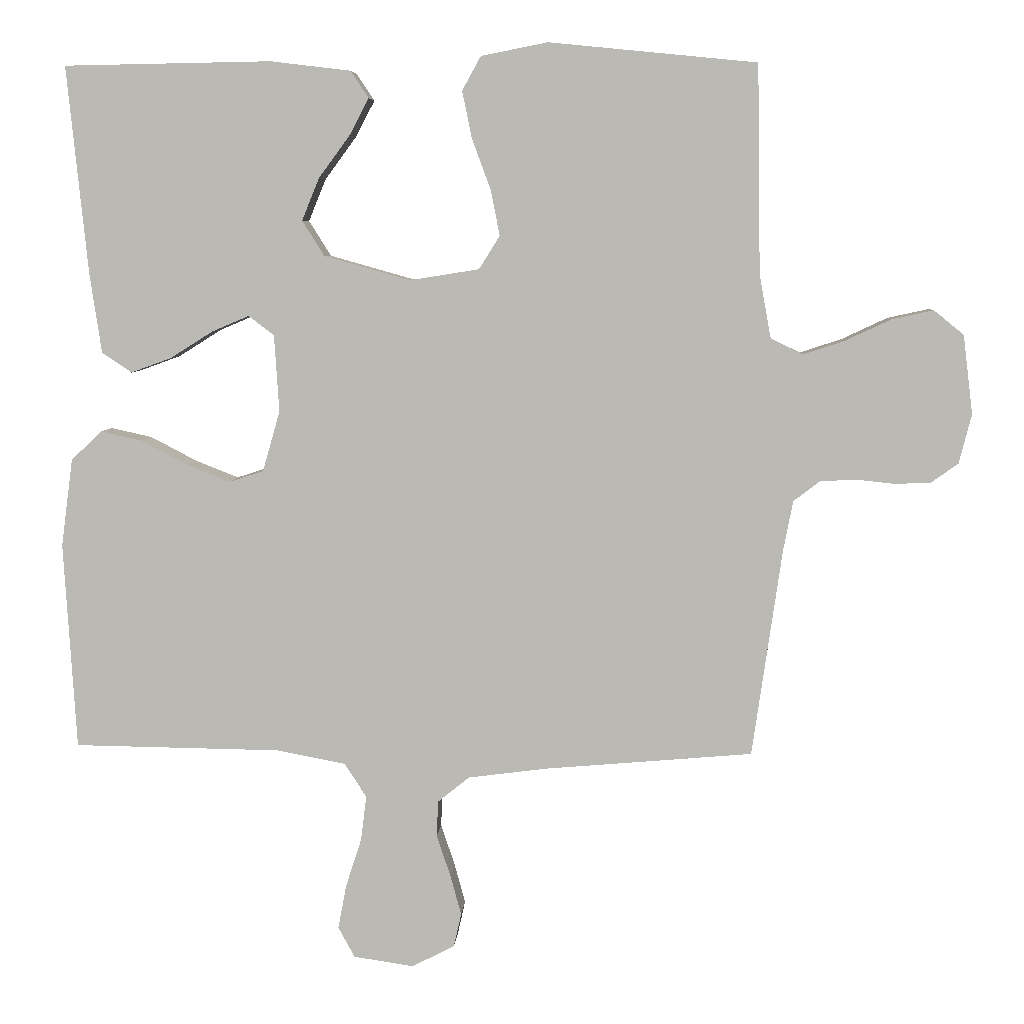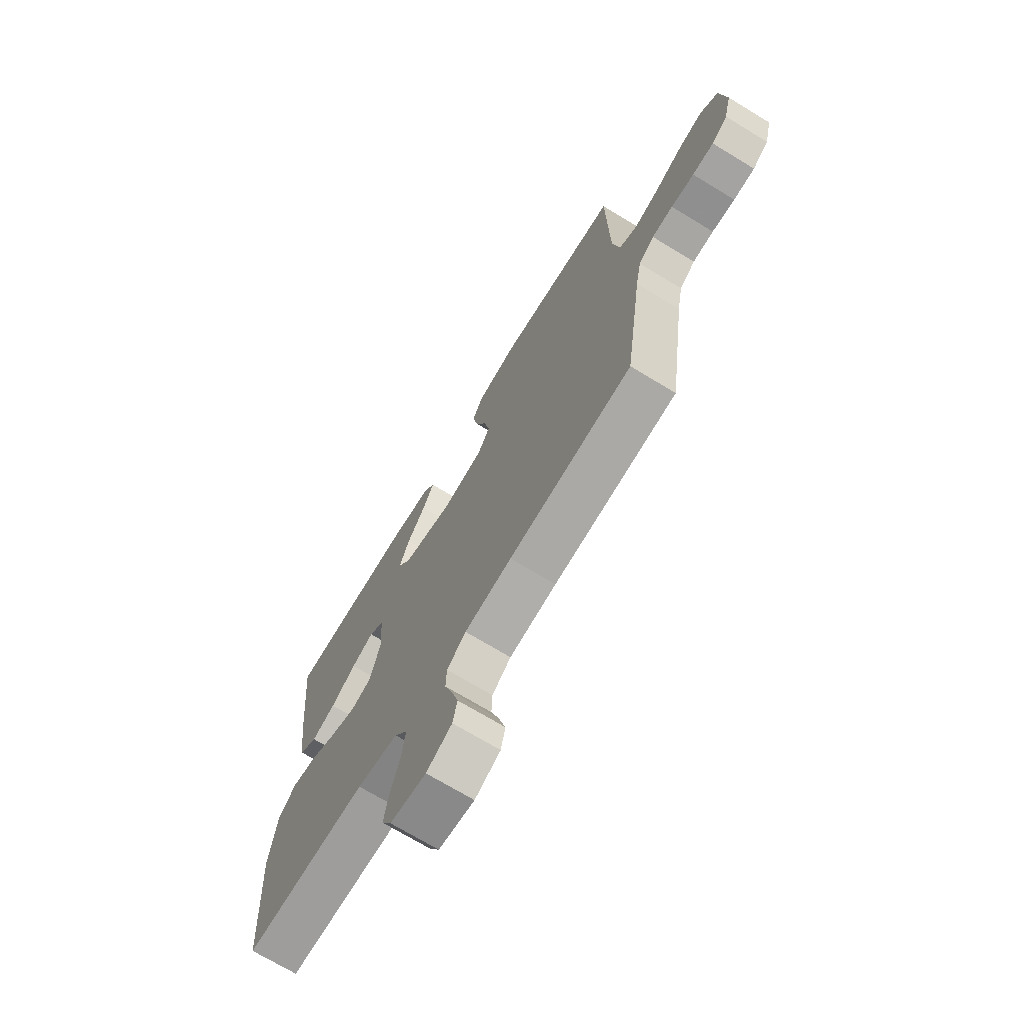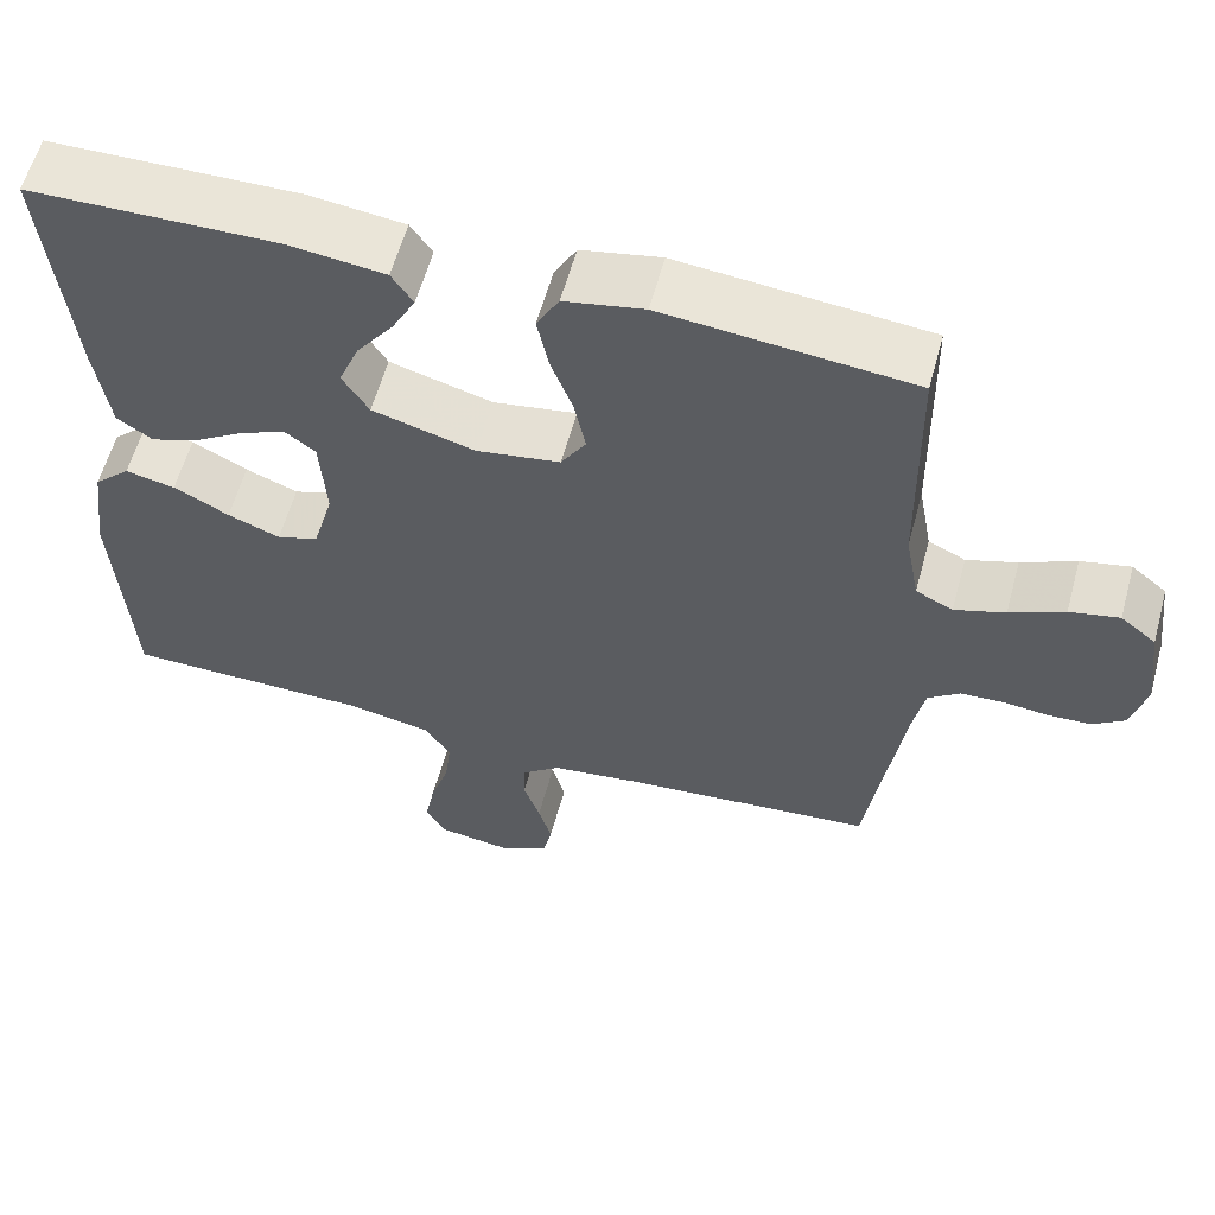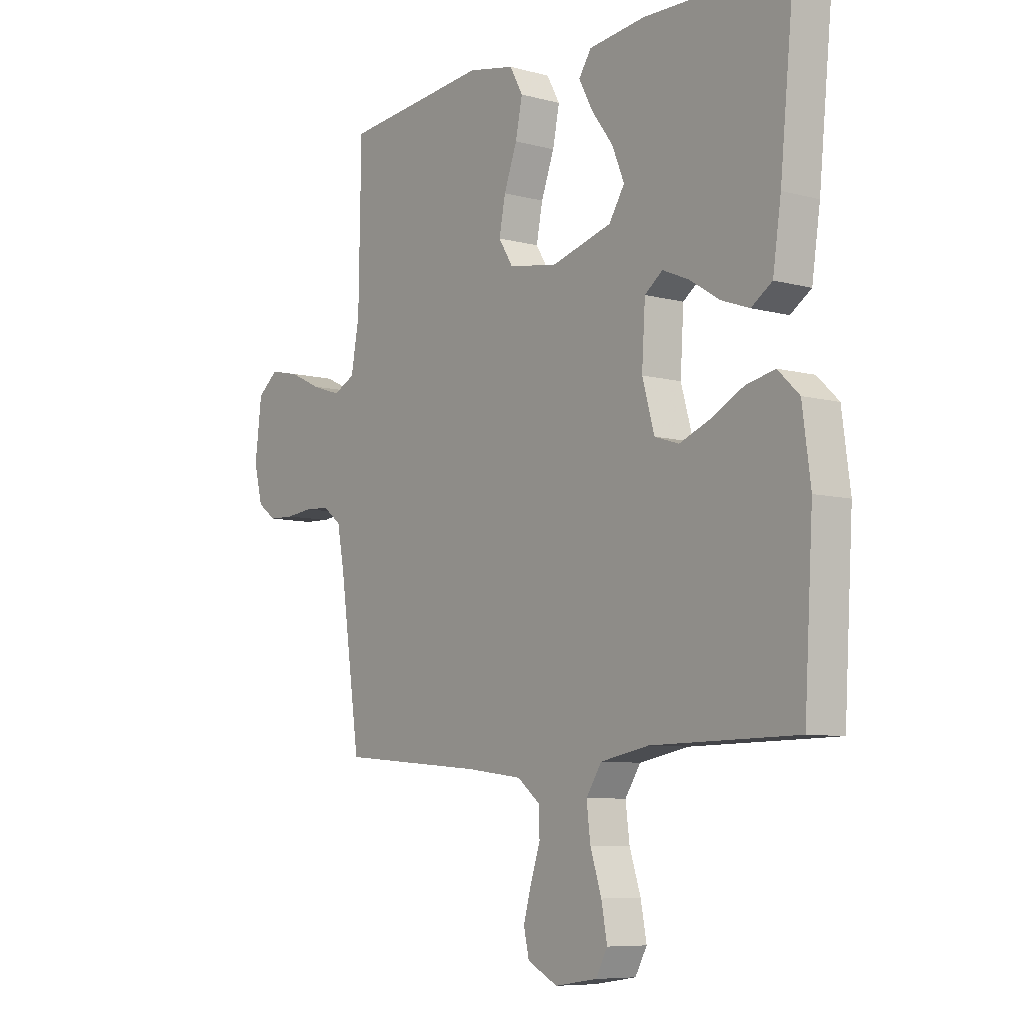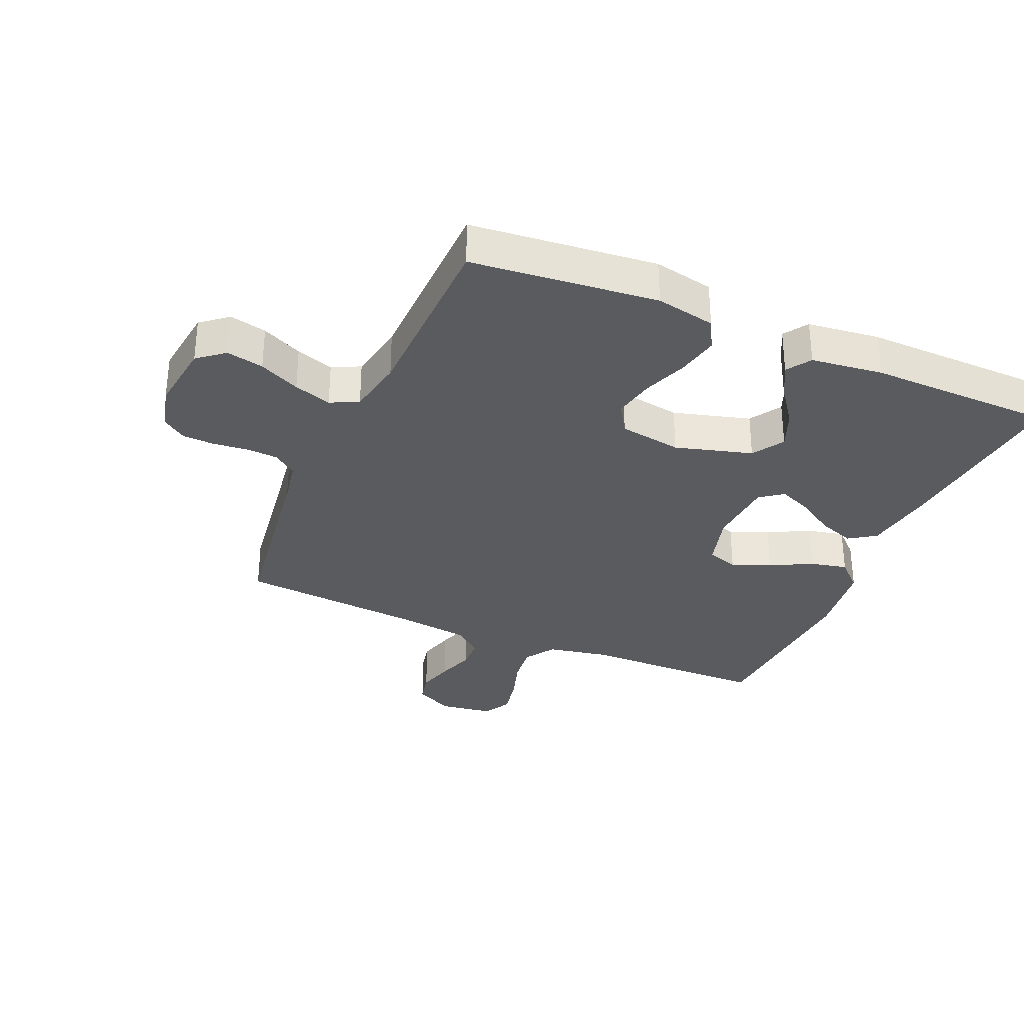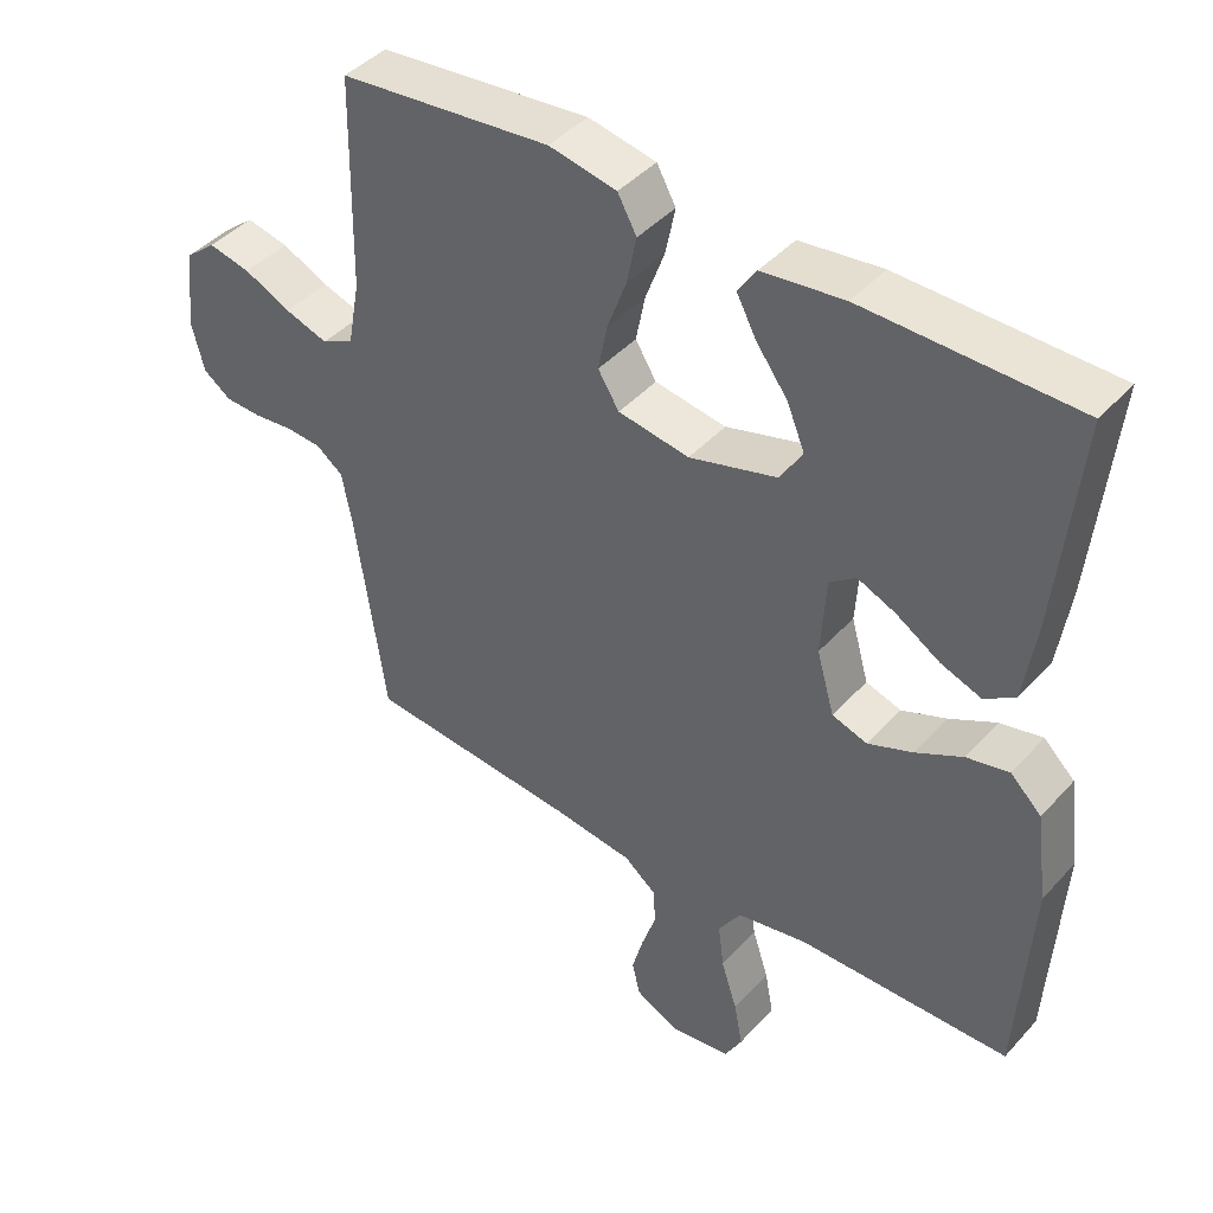
<metadata>
{"format":"obj","ext":"obj","renderer":"f3d","projection":"perspective","resolution":1024,"background":"white","views":[{"elev":6.2,"azim":-176.3,"up":"+Z"},{"elev":-71.1,"azim":-121.3,"up":"+Z"},{"elev":59.0,"azim":-164.8,"up":"+Z"},{"elev":-7.6,"azim":52.6,"up":"+Z"},{"elev":-32.3,"azim":-23.4,"up":"+Y"},{"elev":42.8,"azim":38.3,"up":"+Z"}]}
</metadata>
<code>
v -0.5 0.07 0.5
v -0.2 0.07 0.53
v -0.104 0.07 0.511
v -0.077 0.07 0.462
v -0.091 0.07 0.394
v -0.118 0.07 0.321
v -0.131 0.07 0.255
v -0.101 0.07 0.207
v 0 0.07 0.191
v 0.124 0.07 0.226
v 0.156 0.07 0.277
v 0.131 0.07 0.338
v 0.086 0.07 0.399
v 0.058 0.07 0.452
v 0.084 0.07 0.491
v 0.2 0.07 0.505
v 0.5 0.07 0.5
v 0.47 0.07 0.2
v 0.453 0.07 0.085
v 0.41 0.07 0.056
v 0.352 0.07 0.077
v 0.29 0.07 0.116
v 0.236 0.07 0.139
v 0.199 0.07 0.111
v 0.192 0.07 0
v 0.217 0.07 -0.088
v 0.267 0.07 -0.104
v 0.33 0.07 -0.079
v 0.397 0.07 -0.044
v 0.457 0.07 -0.031
v 0.501 0.07 -0.073
v 0.518 0.07 -0.2
v 0.5 0.07 -0.5
v 0.2 0.07 -0.504
v 0.1 0.07 -0.523
v 0.068 0.07 -0.572
v 0.076 0.07 -0.637
v 0.099 0.07 -0.708
v 0.111 0.07 -0.772
v 0.087 0.07 -0.816
v 0 0.07 -0.829
v -0.062 0.07 -0.797
v -0.073 0.07 -0.748
v -0.057 0.07 -0.69
v -0.037 0.07 -0.63
v -0.039 0.07 -0.578
v -0.085 0.07 -0.541
v -0.2 0.07 -0.526
v -0.5 0.07 -0.5
v -0.543 0.07 -0.2
v -0.557 0.07 -0.127
v -0.595 0.07 -0.098
v -0.646 0.07 -0.095
v -0.702 0.07 -0.101
v -0.754 0.07 -0.099
v -0.793 0.07 -0.071
v -0.811 0.07 0
v -0.797 0.07 0.114
v -0.754 0.07 0.149
v -0.694 0.07 0.136
v -0.628 0.07 0.105
v -0.567 0.07 0.085
v -0.522 0.07 0.107
v -0.505 0.07 0.2
v -0.5 0 0.5
v -0.2 0 0.53
v -0.104 0 0.511
v -0.077 0 0.462
v -0.091 0 0.394
v -0.118 0 0.321
v -0.131 0 0.255
v -0.101 0 0.207
v 0 0 0.191
v 0.124 0 0.226
v 0.156 0 0.277
v 0.131 0 0.338
v 0.086 0 0.399
v 0.058 0 0.452
v 0.084 0 0.491
v 0.2 0 0.505
v 0.5 0 0.5
v 0.47 0 0.2
v 0.453 0 0.085
v 0.41 0 0.056
v 0.352 0 0.077
v 0.29 0 0.116
v 0.236 0 0.139
v 0.199 0 0.111
v 0.192 0 0
v 0.217 0 -0.088
v 0.267 0 -0.104
v 0.33 0 -0.079
v 0.397 0 -0.044
v 0.457 0 -0.031
v 0.501 0 -0.073
v 0.518 0 -0.2
v 0.5 0 -0.5
v 0.2 0 -0.504
v 0.1 0 -0.523
v 0.068 0 -0.572
v 0.076 0 -0.637
v 0.099 0 -0.708
v 0.111 0 -0.772
v 0.087 0 -0.816
v 0 0 -0.829
v -0.062 0 -0.797
v -0.073 0 -0.748
v -0.057 0 -0.69
v -0.037 0 -0.63
v -0.039 0 -0.578
v -0.085 0 -0.541
v -0.2 0 -0.526
v -0.5 0 -0.5
v -0.543 0 -0.2
v -0.557 0 -0.127
v -0.595 0 -0.098
v -0.646 0 -0.095
v -0.702 0 -0.101
v -0.754 0 -0.099
v -0.793 0 -0.071
v -0.811 0 0
v -0.797 0 0.114
v -0.754 0 0.149
v -0.694 0 0.136
v -0.628 0 0.105
v -0.567 0 0.085
v -0.522 0 0.107
v -0.505 0 0.2
f 58 59 60 61
f 58 61 62
f 57 58 62
f 56 57 62
f 53 54 55 56
f 52 53 56 62
f 51 52 62 63
f 48 49 50
f 47 48 50 51
f 46 47 51 63
f 42 43 44 45
f 40 41 42 45
f 40 45 46
f 37 38 39 40
f 36 37 40 46
f 35 36 46 63
f 31 32 33 34
f 28 29 30 31
f 27 28 31 34
f 26 27 34 35
f 19 20 21 22
f 19 22 23
f 18 19 23
f 17 18 23
f 16 17 23 24
f 12 13 14 15
f 11 12 15 16
f 3 4 5 6
f 3 6 7
f 64 1 2 3
f 64 3 7
f 63 64 7 8
f 25 26 35 63
f 25 63 8 9
f 11 16 24 25
f 10 11 25
f 9 10 25
f 125 124 123 122
f 126 125 122
f 126 122 121
f 126 121 120
f 120 119 118 117
f 126 120 117 116
f 127 126 116 115
f 114 113 112
f 115 114 112 111
f 127 115 111 110
f 109 108 107 106
f 109 106 105 104
f 110 109 104
f 104 103 102 101
f 110 104 101 100
f 127 110 100 99
f 98 97 96 95
f 95 94 93 92
f 98 95 92 91
f 99 98 91 90
f 86 85 84 83
f 87 86 83
f 87 83 82
f 87 82 81
f 88 87 81 80
f 79 78 77 76
f 80 79 76 75
f 70 69 68 67
f 71 70 67
f 67 66 65 128
f 71 67 128
f 72 71 128 127
f 127 99 90 89
f 73 72 127 89
f 89 88 80 75
f 89 75 74
f 89 74 73
f 1 65 66 2
f 2 66 67 3
f 3 67 68 4
f 4 68 69 5
f 5 69 70 6
f 6 70 71 7
f 7 71 72 8
f 8 72 73 9
f 9 73 74 10
f 10 74 75 11
f 11 75 76 12
f 12 76 77 13
f 13 77 78 14
f 14 78 79 15
f 15 79 80 16
f 16 80 81 17
f 17 81 82 18
f 18 82 83 19
f 19 83 84 20
f 20 84 85 21
f 21 85 86 22
f 22 86 87 23
f 23 87 88 24
f 24 88 89 25
f 25 89 90 26
f 26 90 91 27
f 27 91 92 28
f 28 92 93 29
f 29 93 94 30
f 30 94 95 31
f 31 95 96 32
f 32 96 97 33
f 33 97 98 34
f 34 98 99 35
f 35 99 100 36
f 36 100 101 37
f 37 101 102 38
f 38 102 103 39
f 39 103 104 40
f 40 104 105 41
f 41 105 106 42
f 42 106 107 43
f 43 107 108 44
f 44 108 109 45
f 45 109 110 46
f 46 110 111 47
f 47 111 112 48
f 48 112 113 49
f 49 113 114 50
f 50 114 115 51
f 51 115 116 52
f 52 116 117 53
f 53 117 118 54
f 54 118 119 55
f 55 119 120 56
f 56 120 121 57
f 57 121 122 58
f 58 122 123 59
f 59 123 124 60
f 60 124 125 61
f 61 125 126 62
f 62 126 127 63
f 63 127 128 64
f 64 128 65 1

</code>
